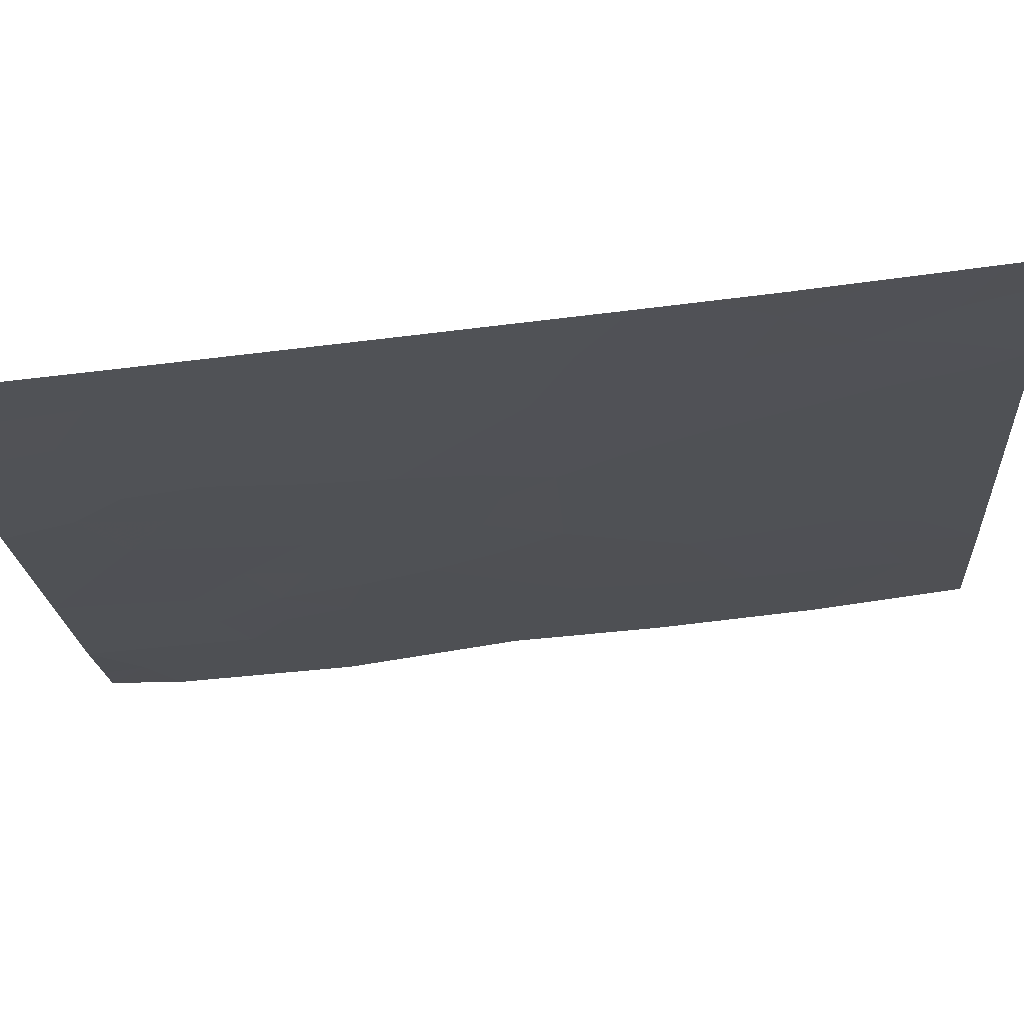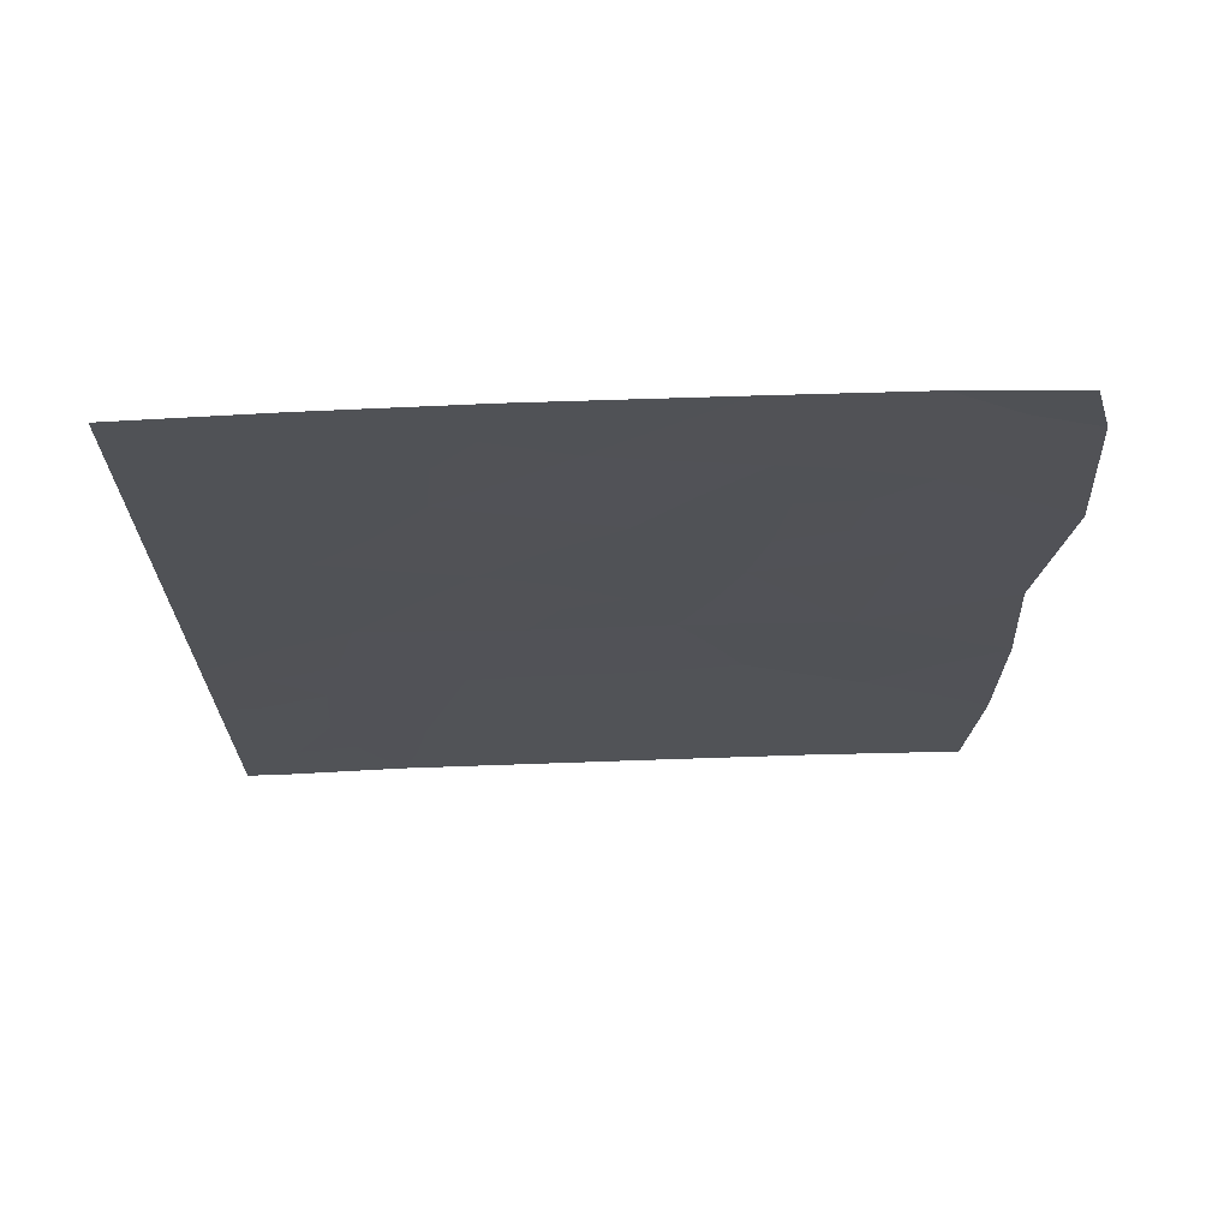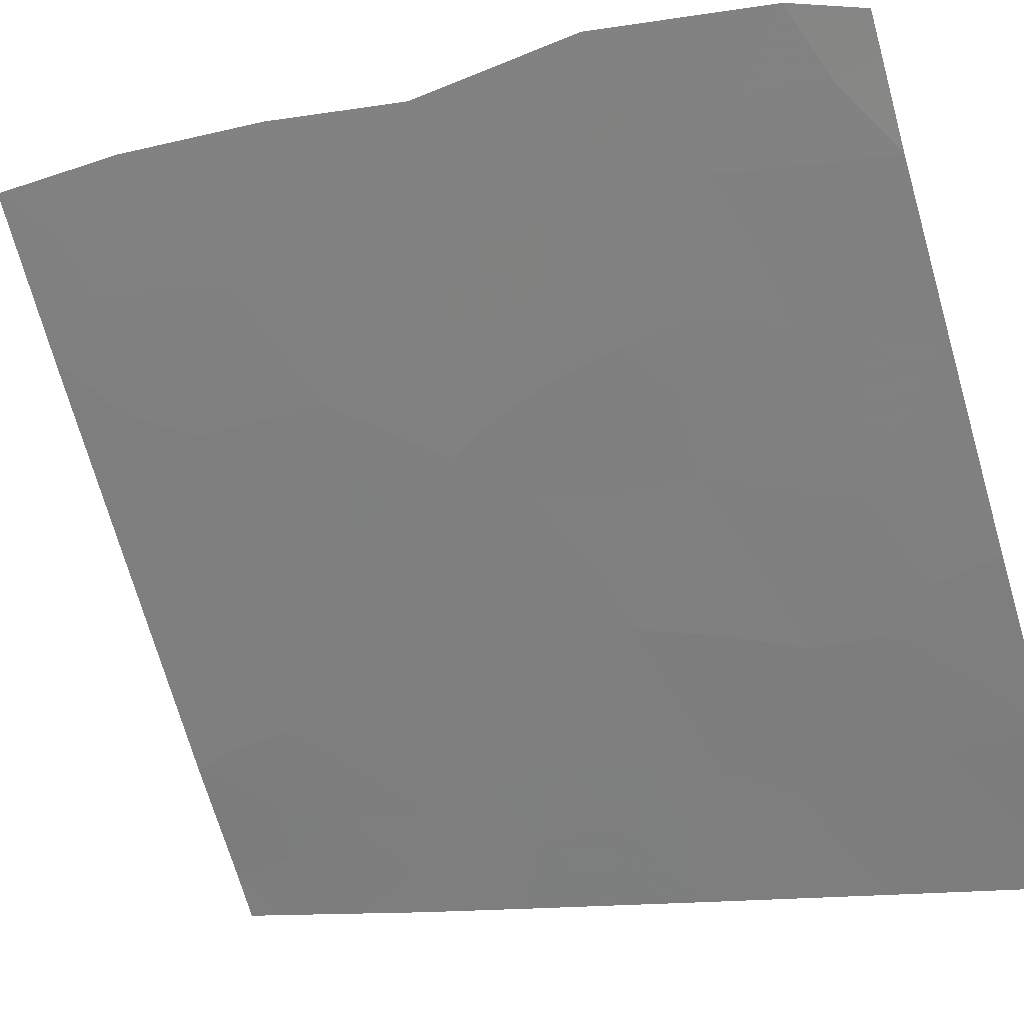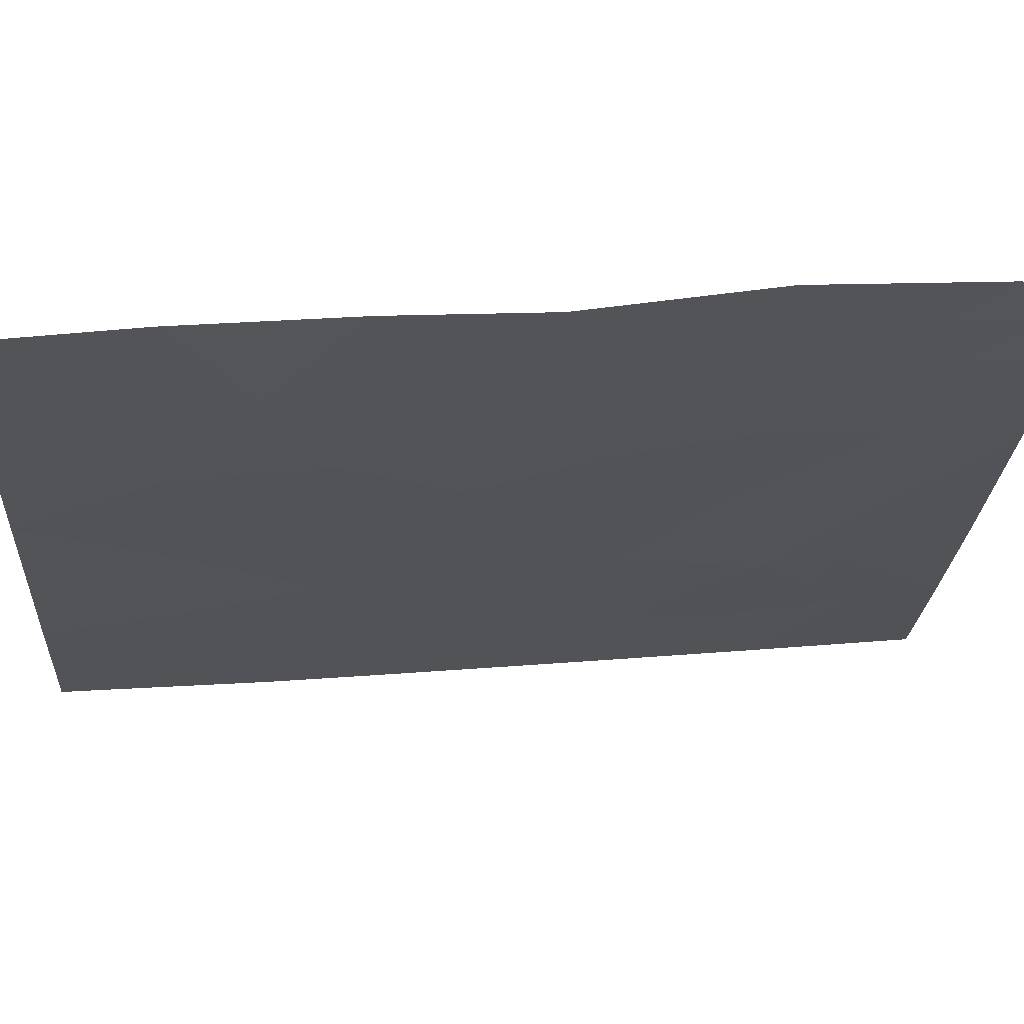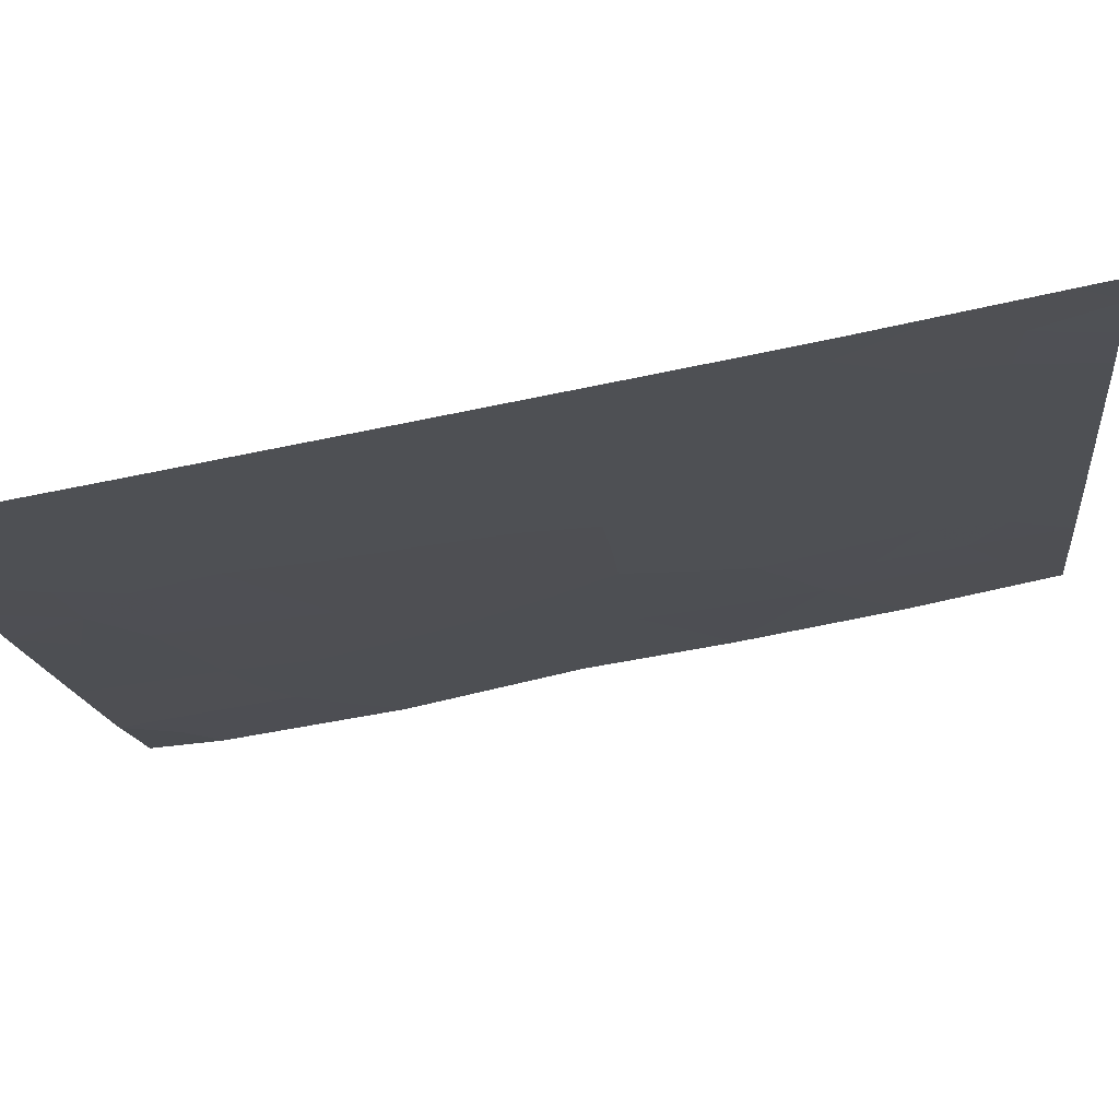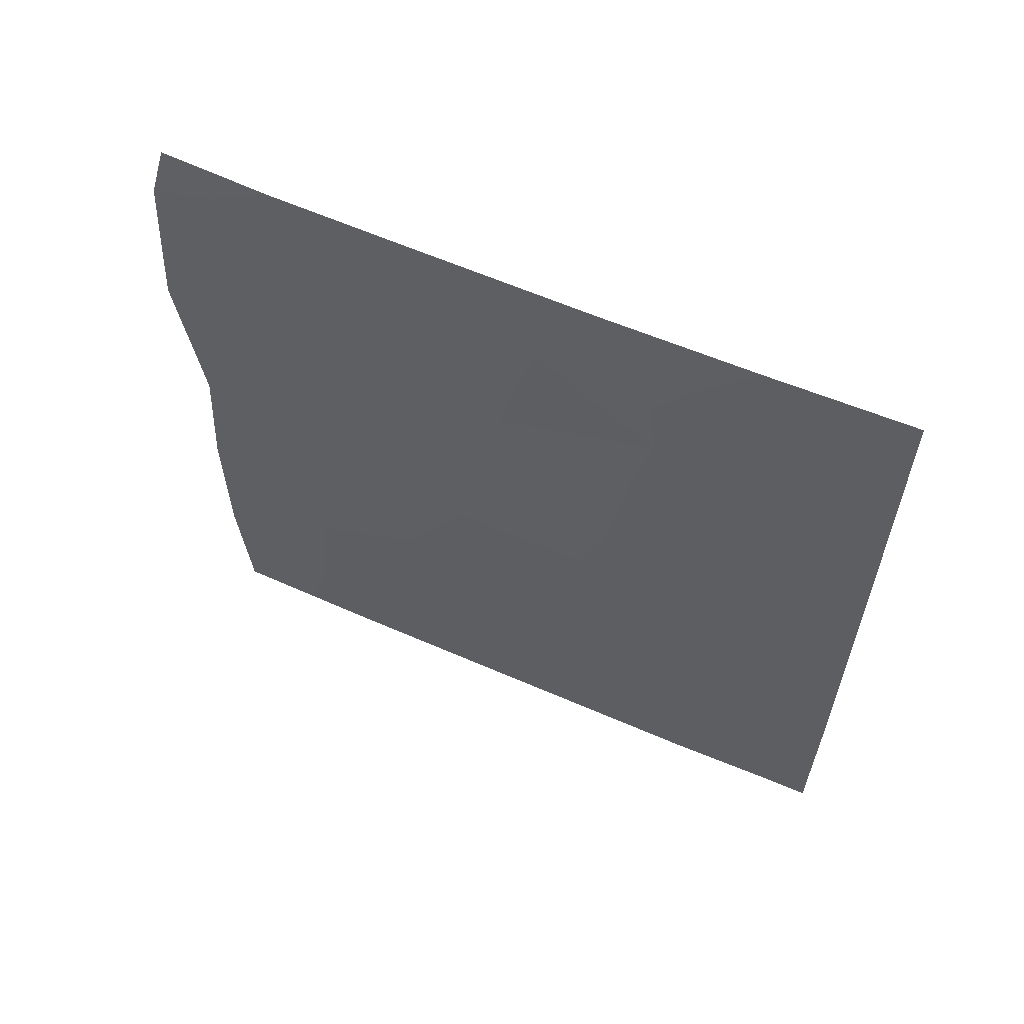
<metadata>
{"format":"obj","ext":"obj","renderer":"f3d","projection":"perspective","resolution":1024,"background":"white","views":[{"elev":-77.3,"azim":-83.3,"up":"+Z"},{"elev":68.6,"azim":-58.9,"up":"+Y"},{"elev":-12.1,"azim":120.6,"up":"+Z"},{"elev":33.4,"azim":84.0,"up":"+Z"},{"elev":-72.8,"azim":-78.5,"up":"+Z"},{"elev":60.9,"azim":147.1,"up":"+Y"}]}
</metadata>
<code>
v -79.9 46.61 40.67
v -80.91 45.27 39.11
v -79.55 43.41 41.18
v -79.05 41.85 41.97
v -79.83 38 40.84
v -81.1 41.65 38.84
v -80 41.71 40.51
v -80.62 43.41 39.56
v -80.42 39.84 39.92
v -77.22 44.27 44.87
v -78.34 43.37 43.09
v -81.87 50 37.69
v -81.99 48.81 37.51
v -82.18 46.71 37.22
v -79.2 50 41.75
v -79.04 48.26 42
v -80.86 38 39.27
v -80.65 50 39.51
v -83.03 47.63 35.97
v -81.49 39.62 38.27
v -77.15 42.27 44.98
v -78.15 41.04 43.38
v -79.16 39.88 41.83
v -83.02 42.4 35.95
v -81.84 43.59 37.72
v -82.17 41.26 37.24
v -78.47 38 42.94
v -77.15 40.03 44.98
v -78.06 38.92 43.57
v -83.03 45.02 35.96
v -82 45.88 37.49
v -80.18 48.63 40.22
v -83.04 50 35.98
v -77.25 38 44.86
v -83.02 40.85 35.95
v -81.75 38 37.91
v -83.04 38.55 35.98
v -82.69 38 36.52
v -83.04 38 35.99
v -77.04 46.66 45.15
v -77.58 50 44.33
v -78.11 50 43.45
v -77.29 50 44.8
v -77.14 49.07 45.01
v -79.9 44.38 40.66
v -79.11 45.13 41.86
v -78.09 45.7 43.48
v -78.01 47.77 43.59
v -81.15 47.42 38.74
v -80.8 49.07 39.28
v -78.38 47.24 43.01
v -78.02 46.75 43.59
v -78.48 46.36 42.85
v -79.56 45.01 41.17
v -79.31 44.26 41.56
v -80.55 41.69 39.68
v -80.88 42.58 39.16
v -80.33 42.56 40.01
v -81.71 47.33 37.92
v -82.1 47.77 37.35
v -81.58 48.15 38.12
v -79.93 50 40.63
v -79.72 49.27 40.94
v -80.27 49.37 40.08
v -78.65 50 42.6
v -78.59 49.08 42.7
v -79.14 49.18 41.85
v -82.53 48.25 36.71
v -82.59 47.16 36.62
v -81.15 38.83 38.81
v -80.95 39.79 39.1
v -80.64 38.91 39.59
v -81.28 40.67 38.58
v -80.76 40.75 39.38
v -77.18 43.27 44.93
v -77.72 42.77 44.07
v -77.73 43.87 44.06
v -83.02 43.71 35.96
v -82.44 44.25 36.82
v -82.48 43.04 36.76
v -78.99 43.39 42.07
v -78.74 42.48 42.45
v -79.27 42.57 41.63
v -79.79 42.56 40.83
v -79.48 41.75 41.31
v -77.2 39.01 44.92
v -77.61 38.69 44.28
v -77.63 39.55 44.23
v -77.15 41.15 44.98
v -77.64 40.57 44.19
v -77.67 41.66 44.15
v -79.48 45.84 41.3
v -79.34 46.65 41.52
v -78.97 46.07 42.08
v -82.49 49.32 36.78
v -82.46 50 36.84
v -77.86 38 43.9
v -78.11 39.99 43.46
v -83.02 41.63 35.95
v -82.56 41.93 36.64
v -82.7 40.87 36.45
v -81.31 38 38.59
v -80.35 38 40.06
v -80.1 38.93 40.42
v -82.22 40 37.18
v -82.55 38.97 36.71
v -83.03 39.7 35.97
v -83.04 48.82 35.98
v -82.22 38 37.21
v -80.09 43.4 40.36
v -80.36 44.1 39.95
v -80.81 44.3 39.26
v -80.41 44.95 39.88
v -83.03 46.33 35.96
v -82.39 45.25 36.9
v -78.5 48.08 42.83
v -78.88 47.17 42.23
v -79.47 47.48 41.33
v -77.13 45.47 45.01
v -77.66 45 44.17
v -77.58 46.15 44.29
v -80.45 45.96 39.82
v -81 46.32 38.97
v -80.53 47.02 39.7
v -77.62 49.41 44.23
v -77.58 48.39 44.3
v -78.06 48.82 43.51
v -77.09 47.87 45.08
v -77.55 47.27 44.34
v -82.02 42.35 37.46
v -81.18 43.5 38.71
v -81.46 42.56 38.3
v -81.26 50 38.6
v -79.83 39.87 40.81
v -80.2 40.79 40.23
v -79.62 40.83 41.1
v -78.21 42.14 43.28
v -78.64 41.48 42.61
v -81.82 40.46 37.77
v -81.64 41.53 38.04
v -78.94 38.84 42.19
v -78.62 40.44 42.65
v -81.35 44.5 38.44
v -81.9 44.83 37.63
v -81.44 45.56 38.32
v -79.6 48.43 41.12
v -80.05 47.69 40.42
v -79.96 45.5 40.57
v -79.1 41.01 41.91
v -78.2 44.59 43.31
v -78.75 44.33 42.43
v -79.49 38.92 41.34
v -79.15 38 41.89
v -78.6 45.36 42.67
v -81.4 49.12 38.37
v -81.56 46.56 38.13
v -80.64 48.04 39.52
v -81.11 48.4 38.8
v -78.56 39.32 42.77
v -82.07 39.07 37.42
v -82.6 45.98 36.61
v -81.61 38.61 38.11
f 51 52 53
f 45 54 55
f 56 57 58
f 59 60 61
f 62 63 64
f 65 66 67
f 68 60 69
f 70 71 72
f 73 74 71
f 75 76 77
f 78 79 80
f 81 82 83
f 84 83 85
f 86 87 88
f 89 90 91
f 92 93 94
f 12 95 96
f 87 97 29
f 88 98 90
f 99 100 101
f 102 36 162
f 103 72 104
f 37 38 39
f 68 108 95
f 45 110 111
f 112 113 111
f 116 51 117
f 93 118 117
f 119 120 121
f 122 123 124
f 42 41 125
f 43 44 125
f 126 127 125
f 128 129 126
f 116 66 127
f 100 80 130
f 131 57 132
f 12 133 155
f 134 135 136
f 76 91 137
f 138 82 137
f 139 140 73
f 29 27 159
f 142 98 159
f 112 131 143
f 115 144 79
f 145 143 144
f 67 146 63
f 118 147 146
f 148 113 122
f 92 54 148
f 138 142 149
f 120 77 150
f 151 81 55
f 58 110 84
f 152 141 153
f 149 136 85
f 152 104 134
f 135 74 56
f 129 121 52
f 150 151 154
f 140 130 132
f 53 154 94
f 145 156 123
f 124 157 147
f 14 156 31
f 32 50 64
f 158 50 157
f 158 61 155
f 117 51 53
f 51 48 52
f 53 52 47
f 3 45 55
f 55 54 46
f 7 56 58
f 56 6 57
f 58 57 8
f 49 59 61
f 59 14 60
f 61 60 13
f 18 62 64
f 62 15 63
f 64 63 32
f 15 65 67
f 65 42 66
f 67 66 16
f 19 68 69
f 68 13 60
f 69 60 14
f 17 70 72
f 70 20 71
f 72 71 9
f 20 73 71
f 73 6 74
f 71 74 9
f 10 75 77
f 75 21 76
f 77 76 11
f 24 78 80
f 78 30 79
f 80 79 25
f 3 81 83
f 81 11 82
f 83 82 4
f 7 84 85
f 84 3 83
f 85 83 4
f 28 86 88
f 86 34 87
f 88 87 29
f 21 89 91
f 89 28 90
f 91 90 22
f 46 92 94
f 92 1 93
f 94 93 117
f 12 13 95
f 96 95 33
f 87 34 97
f 29 97 27
f 28 88 90
f 88 29 98
f 90 98 22
f 35 99 101
f 99 24 100
f 101 100 26
f 17 102 70
f 162 160 20
f 5 103 104
f 103 17 72
f 104 72 9
f 105 107 101
f 105 101 26
f 38 37 106
f 37 107 106
f 107 35 101
f 13 68 95
f 68 19 108
f 95 108 33
f 36 109 160
f 109 38 106
f 45 3 110
f 111 110 8
f 8 112 111
f 112 2 113
f 111 113 45
f 30 114 161
f 114 19 69
f 16 116 117
f 116 48 51
f 93 1 118
f 117 118 16
f 40 119 121
f 119 10 120
f 121 120 47
f 1 122 124
f 122 2 123
f 124 123 49
f 125 41 43
f 44 126 125
f 126 48 127
f 125 127 42
f 44 128 126
f 128 40 129
f 126 129 48
f 48 116 127
f 116 16 66
f 127 66 42
f 26 100 130
f 100 24 80
f 130 80 25
f 25 131 132
f 131 8 57
f 132 57 6
f 133 50 155
f 50 133 18
f 23 134 136
f 134 9 135
f 136 135 7
f 11 76 137
f 76 21 91
f 137 91 22
f 22 138 137
f 138 4 82
f 137 82 11
f 20 139 73
f 139 26 140
f 73 140 6
f 159 141 23
f 23 142 159
f 142 22 98
f 159 98 29
f 2 112 143
f 112 8 131
f 143 131 25
f 30 115 79
f 115 31 144
f 79 144 25
f 31 145 144
f 145 2 143
f 144 143 25
f 15 67 63
f 67 16 146
f 63 146 32
f 16 118 146
f 118 1 147
f 146 147 32
f 1 148 122
f 148 45 113
f 122 113 2
f 1 92 148
f 92 46 54
f 148 54 45
f 4 138 149
f 138 22 142
f 149 142 23
f 47 120 150
f 120 10 77
f 150 77 11
f 46 151 55
f 151 11 81
f 55 81 3
f 105 26 139
f 160 105 139
f 7 58 84
f 58 8 110
f 84 110 3
f 5 152 153
f 152 23 141
f 153 141 27
f 4 149 85
f 149 23 136
f 85 136 7
f 23 152 134
f 152 5 104
f 134 104 9
f 7 135 56
f 135 9 74
f 56 74 6
f 48 129 52
f 129 40 121
f 52 121 47
f 47 150 154
f 150 11 151
f 154 151 46
f 6 140 132
f 140 26 130
f 132 130 25
f 117 53 94
f 53 47 154
f 94 154 46
f 13 12 155
f 2 145 123
f 145 31 156
f 123 156 49
f 1 124 147
f 124 49 157
f 147 157 32
f 14 59 156
f 59 49 156
f 64 50 18
f 49 158 157
f 157 50 32
f 158 49 61
f 155 61 13
f 159 27 141
f 106 105 160
f 114 69 161
f 161 31 115
f 106 107 105
f 155 50 158
f 161 115 30
f 14 31 161
f 14 161 69
f 102 162 70
f 70 162 20
f 160 162 36
f 160 109 106
f 160 139 20

</code>
